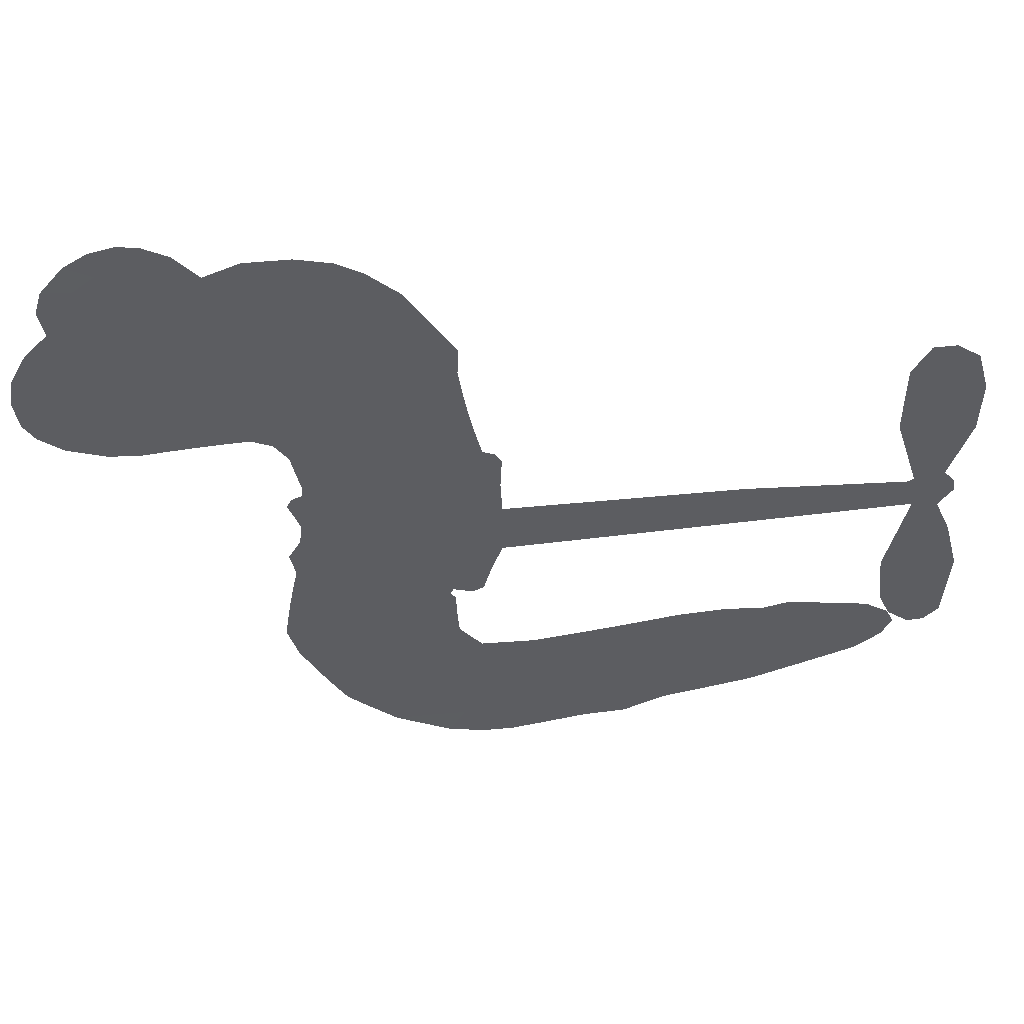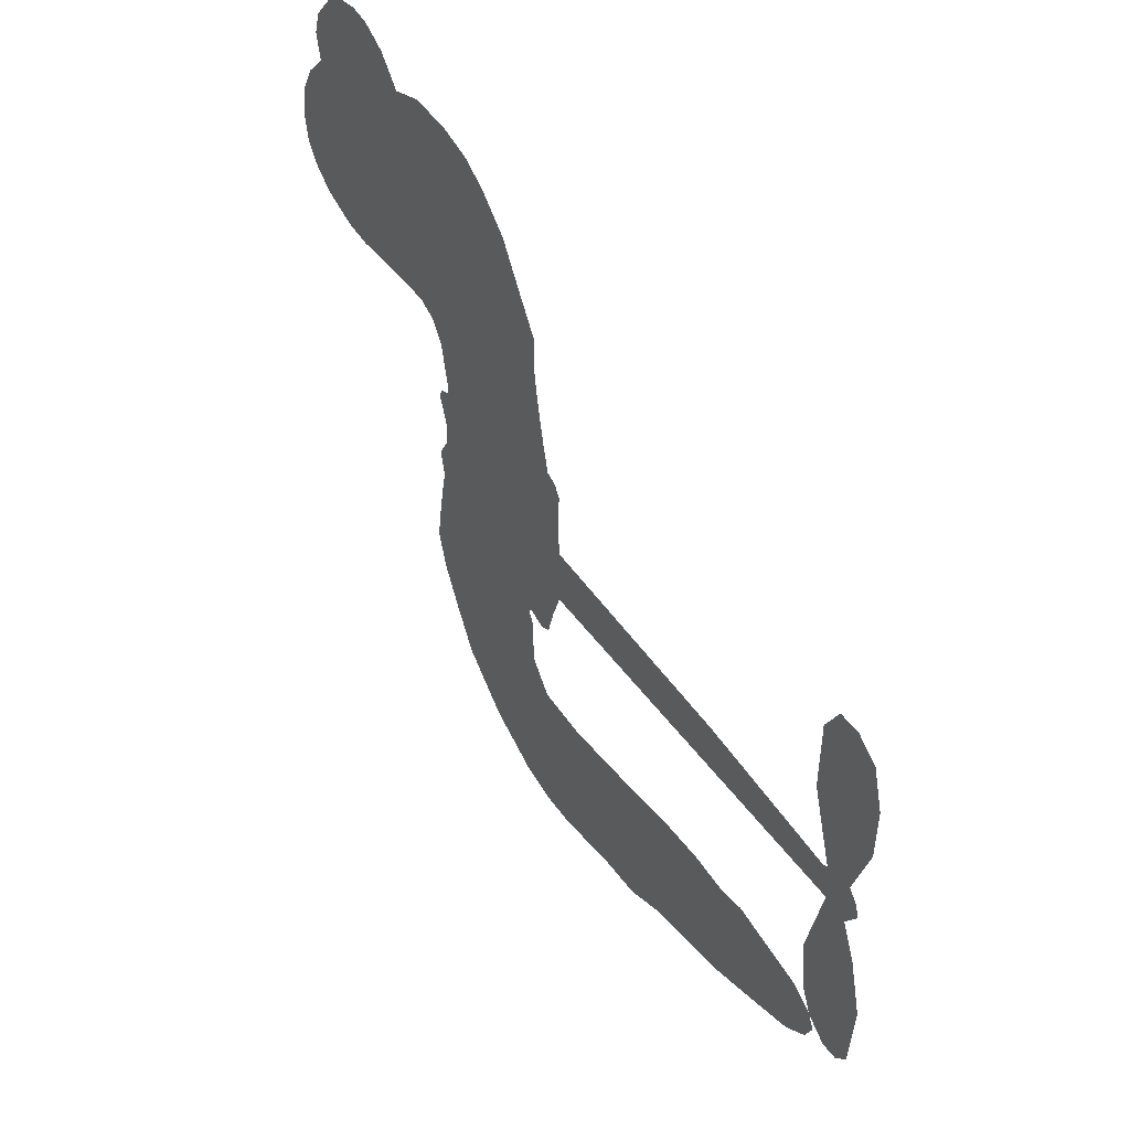
<metadata>
{"format":"obj","ext":"obj","renderer":"f3d","projection":"perspective","resolution":1024,"background":"white","views":[{"elev":52.1,"azim":-3.7,"up":"+Y"},{"elev":49.5,"azim":57.9,"up":"+Y"}]}
</metadata>
<code>
v 94.12 993.5 0.2257
v 117.3 1038 0.2142
v 150.2 1075 0.1893
v 143.7 1115 0.1564
v 153.8 1150 0.1258
v 186.3 1191 0
v 218.7 1213 0.102
v 251.1 1222 0.135
v 279.4 1220 0.1547
v 315.8 1202 0.1819
v 348 1164 0.2241
v 396.5 1186 0.2597
v 458.7 1189 0.2811
v 508.1 1178 0.2947
v 544.1 1158 0.3046
v 587.5 1118 0.3194
v 653 1011 0.357
v 651.2 969.7 0.3705
v 681.2 810.5 0.4716
v 698 803.7 0.486
v 706.8 789.2 0.5
v 707.2 685.8 0.5272
v 1037 703 0.6118
v 1262 701.5 0.6795
v 1269 707.2 0.6864
v 1235 819.4 0.7179
v 1234 928.9 0.7338
v 1258 975 0.7382
v 1290 977 0.741
v 1322 954.4 0.75
v 1339 893.7 0.73
v 1338 812.3 0.7164
v 1310 717.2 0.6913
v 1325 699.5 0.6867
v 1329 679.8 0.6845
v 1309 647.8 0.6806
v 1333 592.8 0.6797
v 1354 510.4 0.6797
v 1347 397.3 0.6797
v 1328 373.6 0.6797
v 1304 370.2 0.6797
v 1273 394.1 0.6797
v 1257 430.7 0.6797
v 1247 517.1 0.6797
v 1274 651.3 0.6784
v 707.3 598.2 0.5463
v 680.3 508.4 0.5748
v 664.4 499.2 0.5774
v 637 507 0.5876
v 632.8 496.9 0.6008
v 640.2 487.3 0.6103
v 644.3 408.5 0.669
v 676.6 368.2 0.7013
v 751.9 369.9 0.6935
v 963.6 414.9 0.5832
v 1029 423.1 0.546
v 1087 421.5 0.5055
v 1123 432.9 0.4795
v 1238 417.5 0.3786
v 1271 396.1 0.324
v 1282 372.2 0.25
v 1269 340.5 0.3476
v 1234 308.6 0.4048
v 1081 238.6 0.5381
v 953.1 202.8 0.6229
v 892.1 170.7 0.662
v 831.1 163.4 0.6969
v 722.5 136.8 0.7854
v 677.9 134.2 0.8353
v 624.8 143.4 1
v 545.7 181.8 0.7852
v 473.4 246.9 0.7241
v 408.9 370.4 0.6592
v 394.4 422.6 0.64
v 418.9 564.9 0.5732
v 411.4 603 0.5548
v 429 635.6 0.5366
v 432.7 668 0.5138
v 416.7 714 0.488
v 422.9 728.5 0.4836
v 437.8 736.3 0.475
v 440 750.9 0.4601
v 427.1 815.3 0.3966
v 407.8 843.6 0.3579
v 379.5 855.2 0.3262
v 235 837 0.2586
v 193 838.7 0.2511
v 141.1 855.1 0.2439
v 107.9 881.2 0.2394
v 92.56 907 0.2368
v 86.88 949.5 0.2319
v 990.6 624.6 0.5994
v 1276 691.5 0.682
v 460.3 737.8 0.4707
v 615.2 509.8 0.5938
v 641.6 447.9 0.6381
v 436.7 713.9 0.4874
v 675.7 781.5 0.4858
v 692.5 554.5 0.5622
v 1132 637.9 0.6359
v 1291 707 0.688
v 1203 644.6 0.6569
v 1238 648 0.6682
v 425 691.6 0.4976
v 629.2 532.4 0.5788
v 1252 763.3 0.7066
v 1302 681.4 0.6836
v 1281 741.4 0.6984
v 1245 369.4 0.3594
v 1311 407.2 0.6797
v 467.8 784.1 0.4356
v 617 480.5 0.6142
v 450.7 689.1 0.5014
v 145.8 921 0.2382
v 261.4 1171 0.1552
v 406.5 893.9 0.3324
v 704.8 738.9 0.5019
v 658.7 527.8 0.574
v 1149 702.2 0.6416
v 1206 701.9 0.6585
v 580.2 544.7 0.5787
v 623.5 803.5 0.4567
v 471.2 646.8 0.5268
v 457 858.4 0.378
v 649.7 570.4 0.5604
v 1252 673.8 0.6737
v 562.4 491.9 0.6088
v 1221 674.1 0.6633
v 1188 674 0.6528
v 457 595.2 0.5563
v 1125 362.8 0.4835
v 1260 584.2 0.6798
v 1276 936.5 0.7367
v 1324 764.7 0.7065
v 1351 453.9 0.6797
v 209.9 1115 0.1614
v 1168 641.3 0.6462
v 1115 397.6 0.4878
v 1288 613.5 0.6796
v 1058 361.2 0.5314
v 1181 425.2 0.436
v 1156 391.5 0.4558
v 488.5 1103 0.2996
v 695.4 210.7 0.7746
v 130.4 964.8 0.2303
v 216.1 905.3 0.2508
v 221.9 1174 0.111
v 539.7 739.6 0.4757
v 575.7 423.6 0.6496
v 1235 874.2 0.7265
v 1288 780.6 0.709
v 176.6 1100 0.1686
v 207.8 1041 0.2103
v 206.2 1078 0.189
v 273 1061 0.2197
v 245 1092 0.1922
v 1158 273.3 0.4788
v 1201 383.9 0.4135
v 508.9 1138 0.2993
v 575.7 990.9 0.3529
v 698 170.1 0.8021
v 215 868.5 0.2536
v 305.8 847.3 0.2803
v 175.5 888.6 0.2454
v 498.6 751.2 0.4638
v 612.1 425.8 0.6517
v 599.7 368.2 0.6851
v 237.9 1058 0.2092
v 255.1 995.7 0.2398
v 304.8 1117 0.2106
v 246.3 1133 0.1665
v 462.3 1141 0.2852
v 539.7 1097 0.3145
v 616.9 990.8 0.3597
v 776.6 149.8 0.7377
v 648.3 188.1 0.8371
v 493.7 702.7 0.4939
v 536.6 818.7 0.4282
v 279.3 1094 0.2071
v 326.3 1067 0.2406
v 619.9 1064 0.3381
v 463.5 821.4 0.4059
v 728.1 192.3 0.7629
v 750.6 255.1 0.7213
v 507 791.3 0.4387
v 598.2 1028 0.3449
v 664 888.9 0.4135
v 495.5 835.4 0.4069
v 573.4 1066 0.329
v 515.9 915 0.3697
v 593.3 919.8 0.3864
v 494 878.2 0.3811
v 615 952.7 0.3747
v 547.6 871.9 0.4007
v 456.4 927.1 0.3427
v 657.1 928.9 0.3907
v 463.1 892.8 0.3617
v 627.5 902.7 0.4009
v 591 877.2 0.408
v 630.2 862.8 0.4239
v 596.1 835.6 0.4322
v 672.1 849.4 0.4395
v 576.8 792.6 0.4521
v 641.3 832.3 0.4445
v 426.2 866.5 0.3566
v 583.9 514.3 0.5947
v 551 525 0.5908
v 531.6 586.2 0.5591
v 499.4 487.4 0.6117
v 1310 918.2 0.7369
v 1274 892.7 0.7299
v 1271 846.9 0.722
v 191 960.5 0.2361
v 183 924.6 0.2418
v 623.5 708.6 0.5029
v 162.7 1031 0.211
v 338.5 912.3 0.2908
v 638.3 372 0.6893
v 627.9 304.7 0.7251
v 653.2 335.5 0.7096
v 617 337.6 0.705
v 552.4 325.7 0.7037
v 589.3 312.2 0.7171
v 691.2 283.8 0.7315
v 549.8 256.3 0.7473
v 663.1 303.7 0.7248
v 644.5 253.2 0.7615
v 705.4 329.6 0.71
v 561 290.2 0.7274
v 439.9 307.8 0.6901
v 596.9 258.9 0.7569
v 305.3 1160 0.1933
v 279.3 1139 0.1846
v 428.5 1162 0.2717
v 387.7 1140 0.2538
v 425.4 1119 0.2745
v 381.1 1083 0.2617
v 565.8 1138 0.3118
v 537.1 1128 0.3078
v 654.6 156.9 0.8842
v 596.8 186.1 0.8518
v 307.1 1016 0.2505
v 603.6 1091 0.3281
v 503.8 1024 0.3236
v 496.5 611.1 0.5464
v 490.7 563.4 0.5721
v 555.2 656.7 0.5222
v 512.8 651.5 0.5242
v 538.7 623.3 0.5395
v 582.8 595.2 0.5533
v 468.5 415.8 0.6463
v 1270 811.2 0.7155
v 1304 827.2 0.7185
v 1339 853 0.7232
v 1307 873.6 0.7269
v 160 950.3 0.2347
v 163.3 990.5 0.2253
v 203.9 999.6 0.2266
v 668.8 710.7 0.5093
v 610.9 756.6 0.4783
v 179.1 1059 0.1974
v 369.9 890.4 0.3121
v 379.3 937.6 0.3038
v 342.3 851.6 0.2987
v 266.3 884.3 0.2655
v 318 881.9 0.2851
v 292.3 920.1 0.2703
v 320.9 963.5 0.2714
v 659.9 221.2 0.7878
v 687.8 246.9 0.7543
v 617.4 223 0.7952
v 574.9 221.9 0.7847
v 735.6 296.6 0.7124
v 858.5 391.2 0.6428
v 744 333.1 0.7002
v 777.5 307.3 0.6932
v 805.3 380.3 0.6703
v 793.9 267.5 0.6962
v 782.4 228.3 0.7136
v 855.7 315.2 0.6548
v 781.1 345 0.6848
v 747.1 221.2 0.7373
v 808.3 196.9 0.7058
v 817.7 300 0.6767
v 823.9 342.8 0.666
v 857.8 204 0.6752
v 861.8 353 0.6458
v 857 259.5 0.6647
v 927.9 324.6 0.6146
v 821.6 239.6 0.6883
v 911.3 402.8 0.6131
v 890.6 329.6 0.6342
v 887.7 288.6 0.6426
v 914.5 362.5 0.6166
v 909.8 238.1 0.6397
v 970 360.6 0.5857
v 714.2 369.1 0.7027
v 348.4 1120 0.2353
v 302.1 1047 0.2374
v 275.7 1028 0.2343
v 333.5 1035 0.2548
v 359.4 1057 0.2592
v 342.8 995.7 0.2708
v 417.8 1031 0.2913
v 367.8 1021 0.2734
v 384.4 980.5 0.2928
v 420.2 953 0.3173
v 424.7 920 0.3315
v 466.9 982.2 0.3253
v 420.9 992.2 0.3044
v 532.7 1055 0.3226
v 493.7 1063 0.3098
v 544.1 1016 0.337
v 447.6 1076 0.291
v 461.4 1033 0.3071
v 514.2 978.2 0.3424
v 524.2 549.6 0.5786
v 495.6 525.4 0.5919
v 405.1 493.2 0.6113
v 453.7 537.7 0.5866
v 411.7 529.2 0.5936
v 436.9 505.6 0.6036
v 435.7 453.8 0.628
v 560.6 570.8 0.5663
v 610.2 568.8 0.5645
v 628 610.1 0.5454
v 430.7 405 0.6483
v 513.4 300.1 0.7103
v 129.1 1004 0.2217
v 669.5 746.5 0.4951
v 573.2 755.3 0.472
v 542.7 778.3 0.4535
v 576.6 708.8 0.4968
v 640.8 774.9 0.4769
v 270.3 842.4 0.2675
v 346.9 942.7 0.2876
v 290.3 984.5 0.2543
v 261.6 952.8 0.2533
v 227.4 970 0.2406
v 894.6 205.7 0.6543
v 934.8 278.5 0.6182
v 349.5 1089 0.2449
v 415.1 1086 0.2761
v 487.4 950.2 0.3446
v 474.1 456.4 0.6271
v 520.9 427.3 0.6437
v 399.5 457.8 0.6271
v 666.9 602.2 0.5475
v 687.4 642 0.5353
v 592.3 634.8 0.5342
v 636.7 657.4 0.5264
v 637.8 737.8 0.4925
v 536.5 696.4 0.4999
v 251 918.2 0.2572
v 951.4 242.4 0.6153
v 1017 220.4 0.5793
v 1007 289.7 0.5739
v 985.3 211.5 0.6006
v 992 250.7 0.5895
v 1034 258.7 0.5625
v 971.6 279.6 0.5968
v 979.3 320.3 0.5858
v 1060 307.2 0.538
v 1014 349.8 0.561
v 1028 385 0.5482
v 1062 396.5 0.525
v 996.2 418.9 0.5649
v 848.9 611.4 0.5668
v 872 694.4 0.5732
v 667.4 674 0.5228
v 598.3 673.7 0.5162
v 1069 272.5 0.5385
v 1114 303.9 0.5021
v 1120 255.9 0.5102
v 1171 344.5 0.4493
v 994 384.9 0.569
v 778.1 604.8 0.5522
v 1138 330.3 0.4787
v 1196 290.9 0.4437
v 1166 309.5 0.4618
v 1203 326.9 0.4252
v 789.6 690.1 0.5547
v 716.6 655.2 0.5374
v 748.4 687.9 0.5441
v 1300 456.2 0.6797
v 1327 483.6 0.6797
v 1302 535.8 0.6797
v 1252 473.9 0.6797
v 1287 495.3 0.6797
v 192.4 1149 0.1157
v 584.4 460.7 0.6274
v 546.1 456.5 0.6288
v 554.6 910.5 0.3826
v 567 950.3 0.3671
v 562.4 841.3 0.4213
v 509.3 213.9 0.7518
v 511.4 252.5 0.7348
v 943.2 385 0.5978
v 464.8 357.9 0.6725
v 510 346.9 0.685
v 549.6 375.6 0.6748
v 493.4 383.9 0.6639
v 577 391.6 0.6685
v 523 394.6 0.6614
v 1027 318.3 0.5572
v 1092 338 0.5116
v 1091 372.4 0.5075
v 771.1 649.1 0.5506
v 742.7 601.5 0.5468
v 811.2 632.8 0.5592
v 830.8 692.2 0.564
v 919.8 618 0.5828
v 848 653.6 0.5674
v 884.4 614.7 0.5747
v 954.5 698.7 0.5922
v 898.2 657.6 0.5786
v 942.5 656 0.5888
v 913.3 696.5 0.5826
v 955.2 621.3 0.591
v 1343 551.6 0.6797
v 1298 574.6 0.6797
v 1254 550.7 0.6797
v 531.3 947.7 0.3594
v 424.1 339 0.6737
v 477 318.5 0.6931
v 456.4 277.1 0.7075
v 489.2 278.8 0.7149
v 741.8 634.3 0.545
v 1093 702.6 0.6259
v 1121 675.4 0.6334
v 1061 631.3 0.6169
v 1097 634.6 0.6262
v 1076 667.6 0.6213
v 1036 662.5 0.6111
v 995.7 700.8 0.6019
v 981.7 663.5 0.5981
v 771.1 194.7 0.7309
v 744.5 162.9 0.7601
f 112 206 391
f 186 160 174
f 75 130 76
f 203 122 201
f 105 121 206
f 45 107 93
f 51 50 112
f 123 78 77
f 89 88 114
f 125 118 99
f 1 91 145
f 162 164 87
f 25 108 106
f 43 42 110
f 80 79 97
f 126 93 24
f 58 138 142
f 179 299 180
f 128 129 102
f 105 125 325
f 52 166 167
f 143 159 172
f 240 176 70
f 142 138 131
f 176 240 161
f 223 231 219
f 59 158 109
f 95 112 50
f 117 21 98
f 113 94 97
f 97 104 113
f 104 78 113
f 349 383 22
f 166 112 391
f 105 95 49
f 74 73 327
f 51 112 96
f 82 94 111
f 107 34 101
f 52 218 53
f 323 345 322
f 203 260 122
f 90 89 114
f 167 221 218
f 145 256 257
f 91 90 114
f 298 232 170
f 98 19 334
f 282 183 437
f 77 76 130
f 4 3 152
f 152 5 4
f 56 365 366
f 45 126 103
f 115 9 8
f 8 7 147
f 45 139 36
f 106 151 252
f 147 7 6
f 381 158 375
f 114 145 91
f 246 208 245
f 136 154 156
f 10 9 115
f 19 122 334
f 205 83 124
f 17 174 18
f 84 205 116
f 165 111 94
f 182 83 111
f 162 146 164
f 239 15 159
f 206 207 127
f 129 137 102
f 236 234 235
f 350 250 326
f 172 159 14
f 180 302 342
f 126 45 93
f 322 318 320
f 239 238 15
f 211 150 212
f 5 152 390
f 136 152 154
f 25 93 101
f 31 30 210
f 107 45 36
f 124 192 197
f 161 183 144
f 119 430 137
f 120 119 129
f 296 364 376
f 359 361 355
f 287 274 285
f 363 373 406
f 276 285 281
f 50 49 95
f 53 218 220
f 275 54 297
f 49 48 118
f 126 128 103
f 274 287 294
f 58 57 138
f 78 123 113
f 407 406 131
f 118 105 49
f 375 158 142
f 68 161 69
f 61 109 62
f 421 139 132
f 109 60 59
f 166 52 96
f 423 394 160
f 60 109 61
f 348 349 351
f 85 84 116
f 141 58 142
f 162 87 86
f 43 110 385
f 134 32 151
f 386 385 135
f 110 42 41
f 110 135 385
f 102 103 128
f 57 366 407
f 40 110 41
f 40 39 110
f 421 387 420
f 119 137 129
f 141 158 59
f 37 36 139
f 105 206 95
f 47 118 48
f 94 81 97
f 95 206 112
f 430 433 432
f 432 100 430
f 413 416 369
f 82 81 94
f 177 165 94
f 98 20 19
f 98 21 20
f 97 79 104
f 63 62 109
f 108 151 106
f 117 330 259
f 210 133 211
f 93 107 101
f 83 82 111
f 259 22 117
f 348 99 46
f 47 99 118
f 24 93 25
f 132 139 45
f 35 34 107
f 126 24 128
f 101 34 33
f 118 125 105
f 130 123 77
f 115 8 147
f 128 24 120
f 108 101 33
f 27 133 28
f 108 33 134
f 255 253 254
f 185 111 165
f 28 133 29
f 133 30 29
f 129 128 120
f 110 39 135
f 159 15 14
f 145 114 256
f 193 160 394
f 101 108 25
f 389 388 385
f 36 35 107
f 168 154 153
f 81 80 97
f 372 373 363
f 151 108 134
f 214 114 164
f 145 257 329
f 163 265 335
f 179 233 171
f 390 6 5
f 147 390 171
f 113 123 177
f 177 123 248
f 209 346 392
f 397 396 225
f 261 154 152
f 27 150 211
f 253 252 151
f 152 136 390
f 3 2 216
f 168 169 300
f 261 152 3
f 168 156 154
f 261 153 154
f 234 236 172
f 179 156 155
f 147 171 115
f 64 374 372
f 375 380 381
f 141 142 158
f 142 131 375
f 172 14 13
f 143 173 239
f 308 205 197
f 196 198 187
f 283 175 67
f 161 144 176
f 264 266 163
f 214 146 213
f 85 262 264
f 262 85 116
f 114 88 164
f 87 164 88
f 177 94 113
f 332 148 331
f 112 166 96
f 166 149 403
f 346 209 345
f 223 219 221
f 169 168 153
f 155 156 168
f 265 162 86
f 162 265 146
f 179 180 170
f 11 10 232
f 136 156 171
f 171 156 179
f 12 234 13
f 172 13 234
f 173 311 189
f 189 311 313
f 16 173 189
f 200 198 199
f 288 280 284
f 183 282 144
f 270 184 224
f 70 176 241
f 245 248 123
f 148 165 177
f 188 194 192
f 188 182 185
f 179 155 299
f 179 170 233
f 299 300 242
f 301 302 180
f 188 192 124
f 17 181 186
f 83 182 124
f 438 161 68
f 437 283 279
f 288 290 286
f 220 226 228
f 332 165 148
f 188 185 178
f 17 186 174
f 189 186 181
f 174 193 18
f 185 182 111
f 202 187 200
f 182 188 124
f 16 189 243
f 311 173 312
f 189 313 186
f 194 190 192
f 18 193 196
f 194 188 178
f 190 195 197
f 160 193 174
f 198 196 193
f 122 204 201
f 393 194 199
f 160 313 316
f 304 314 343
f 190 197 192
f 198 193 191
f 197 195 308
f 199 191 393
f 198 191 199
f 395 194 178
f 198 200 187
f 201 200 199
f 204 19 202
f 395 199 194
f 201 395 203
f 332 178 185
f 204 202 200
f 260 331 333
f 201 204 200
f 19 204 122
f 83 205 84
f 197 205 124
f 207 206 121
f 206 127 391
f 324 317 207
f 130 320 246
f 250 350 249
f 123 130 245
f 127 207 209
f 207 121 324
f 30 133 210
f 133 27 211
f 150 26 212
f 210 211 255
f 252 212 26
f 253 255 212
f 146 354 339
f 258 153 216
f 146 214 164
f 256 214 213
f 353 247 333
f 348 46 349
f 2 1 329
f 216 257 258
f 307 263 308
f 354 267 338
f 52 167 218
f 221 220 218
f 221 167 223
f 269 270 227
f 219 226 220
f 53 220 228
f 167 222 223
f 219 220 221
f 402 400 404
f 328 225 229
f 222 229 223
f 269 227 271
f 226 227 224
f 224 273 228
f 397 72 396
f 71 70 241
f 227 226 219
f 226 224 228
f 223 229 231
f 144 269 176
f 273 224 184
f 297 53 228
f 399 251 327
f 231 229 225
f 400 402 399
f 426 427 425
f 71 241 272
f 219 231 227
f 10 115 232
f 233 115 171
f 170 232 233
f 115 233 232
f 11 235 12
f 234 12 235
f 11 232 298
f 236 143 172
f 235 11 298
f 235 237 343
f 299 301 180
f 237 302 304
f 143 239 159
f 173 16 238
f 173 238 239
f 70 69 240
f 161 240 69
f 176 269 271
f 271 231 272
f 338 268 337
f 262 263 217
f 314 312 143
f 189 181 243
f 316 313 244
f 246 245 130
f 249 248 245
f 319 322 321
f 318 207 317
f 250 249 208
f 215 260 333
f 249 245 208
f 248 247 353
f 250 208 324
f 247 248 249
f 325 250 324
f 325 326 250
f 230 399 424
f 400 222 401
f 106 252 26
f 253 151 32
f 255 254 31
f 212 252 253
f 210 255 31
f 253 32 254
f 212 255 211
f 214 256 114
f 257 256 213
f 257 213 258
f 216 2 329
f 339 258 213
f 169 153 258
f 330 117 98
f 326 351 350
f 331 260 203
f 259 330 352
f 3 216 261
f 153 261 216
f 263 262 116
f 266 264 262
f 310 304 305
f 301 242 303
f 265 266 267
f 266 262 217
f 267 266 217
f 265 163 266
f 268 267 217
f 268 338 267
f 263 336 217
f 268 303 337
f 270 269 144
f 227 231 271
f 270 144 282
f 227 270 224
f 272 231 225
f 176 271 241
f 272 225 396
f 241 271 272
f 184 278 276
f 228 273 275
f 276 284 285
f 285 274 277
f 273 276 275
f 284 276 278
f 184 276 273
f 54 275 281
f 175 283 437
f 276 281 275
f 279 184 282
f 278 184 279
f 437 279 282
f 290 288 284
f 376 398 296
f 277 54 281
f 282 184 270
f 438 183 161
f 66 286 67
f 67 286 283
f 279 290 278
f 284 280 285
f 285 280 287
f 277 281 285
f 340 65 295
f 278 290 284
f 292 287 280
f 294 287 292
f 340 286 66
f 341 293 295
f 292 280 293
f 358 359 355
f 279 283 290
f 286 290 283
f 293 280 288
f 291 294 398
f 294 292 289
f 295 293 288
f 289 292 293
f 294 289 296
f 294 291 274
f 340 288 286
f 293 341 289
f 361 362 341
f 365 376 364
f 342 170 180
f 275 297 228
f 237 235 298
f 300 299 155
f 301 299 242
f 168 300 155
f 337 300 169
f 242 337 303
f 342 302 237
f 305 301 303
f 311 312 244
f 336 303 268
f 307 310 306
f 301 305 302
f 305 303 306
f 303 336 306
f 304 302 305
f 307 306 263
f 305 306 310
f 308 263 116
f 307 195 309
f 308 116 205
f 195 307 308
f 309 344 316
f 309 244 315
f 307 309 310
f 315 310 309
f 312 173 143
f 313 311 244
f 314 143 236
f 315 312 314
f 244 309 316
f 186 313 160
f 343 314 236
f 315 314 304
f 315 304 310
f 244 312 315
f 344 309 195
f 393 394 423
f 208 246 317
f 318 317 246
f 75 320 130
f 207 318 209
f 323 251 345
f 320 318 246
f 320 321 322
f 322 319 323
f 320 75 321
f 318 322 209
f 347 74 323
f 327 323 74
f 317 324 208
f 325 324 121
f 105 325 121
f 326 325 125
f 348 326 125
f 350 247 249
f 230 425 399
f 323 327 251
f 427 397 328
f 73 399 327
f 145 329 1
f 216 329 257
f 334 330 98
f 215 352 260
f 332 331 203
f 331 148 333
f 178 332 203
f 332 185 165
f 353 333 148
f 371 247 350
f 122 260 334
f 334 260 352
f 336 263 306
f 265 86 335
f 268 217 336
f 300 337 242
f 337 169 338
f 169 258 339
f 265 354 146
f 146 339 213
f 169 339 338
f 65 340 66
f 288 340 295
f 65 355 295
f 341 295 355
f 237 298 342
f 170 342 298
f 235 343 236
f 304 343 237
f 195 190 344
f 423 344 190
f 346 345 251
f 322 345 209
f 399 425 400
f 391 392 149
f 99 348 125
f 323 319 347
f 413 410 368
f 259 370 22
f 215 351 370
f 326 348 351
f 371 333 247
f 370 351 349
f 371 215 333
f 259 352 215
f 334 352 330
f 148 177 353
f 248 353 177
f 267 354 265
f 339 354 338
f 360 363 357
f 289 341 362
f 357 359 360
f 358 356 359
f 364 140 365
f 360 359 356
f 355 65 358
f 361 359 357
f 356 64 360
f 364 405 140
f 361 357 362
f 355 361 341
f 357 363 405
f 289 362 296
f 360 64 372
f 374 157 373
f 296 362 364
f 362 357 405
f 366 365 140
f 398 376 55
f 366 140 407
f 56 366 57
f 417 415 418
f 365 56 367
f 428 384 383
f 22 370 349
f 215 370 259
f 350 351 371
f 215 371 351
f 373 157 380
f 363 360 372
f 378 375 131
f 373 378 406
f 372 374 373
f 381 380 379
f 365 367 376
f 55 376 367
f 377 410 408
f 46 383 349
f 406 378 131
f 373 380 378
f 63 381 379
f 380 375 378
f 157 379 380
f 63 109 381
f 158 381 109
f 408 382 384
f 22 383 384
f 386 135 38
f 377 408 428
f 428 46 409
f 385 386 389
f 387 386 38
f 389 44 388
f 421 420 37
f 422 44 387
f 386 387 389
f 43 385 388
f 44 389 387
f 171 390 136
f 6 390 147
f 392 391 127
f 166 391 149
f 209 392 127
f 149 392 346
f 394 393 191
f 190 194 393
f 193 394 191
f 423 160 316
f 203 395 178
f 199 395 201
f 272 396 71
f 222 328 229
f 328 397 225
f 291 398 55
f 294 296 398
f 400 328 222
f 401 222 167
f 399 402 251
f 167 403 401
f 404 149 346
f 404 400 401
f 346 251 402
f 166 403 167
f 404 403 149
f 404 401 403
f 346 402 404
f 140 405 363
f 362 405 364
f 407 131 138
f 363 406 140
f 407 138 57
f 140 406 407
f 410 377 368
f 413 411 410
f 428 408 384
f 382 408 410
f 413 414 416
f 382 410 411
f 369 411 413
f 416 414 412
f 436 434 435
f 413 368 414
f 417 416 412
f 92 436 419
f 418 369 416
f 417 419 436
f 139 421 37
f 417 418 416
f 417 412 419
f 387 38 420
f 422 421 132
f 344 423 316
f 421 422 387
f 393 423 190
f 72 397 427
f 399 73 424
f 400 425 328
f 425 427 328
f 425 230 426
f 72 427 426
f 46 428 383
f 377 428 409
f 119 429 430
f 137 430 100
f 432 433 431
f 429 23 433
f 434 431 433
f 433 430 429
f 434 433 23
f 415 417 436
f 92 431 434
f 434 436 92
f 434 23 435
f 415 436 435
f 437 183 438
f 68 175 438
f 437 438 175

</code>
